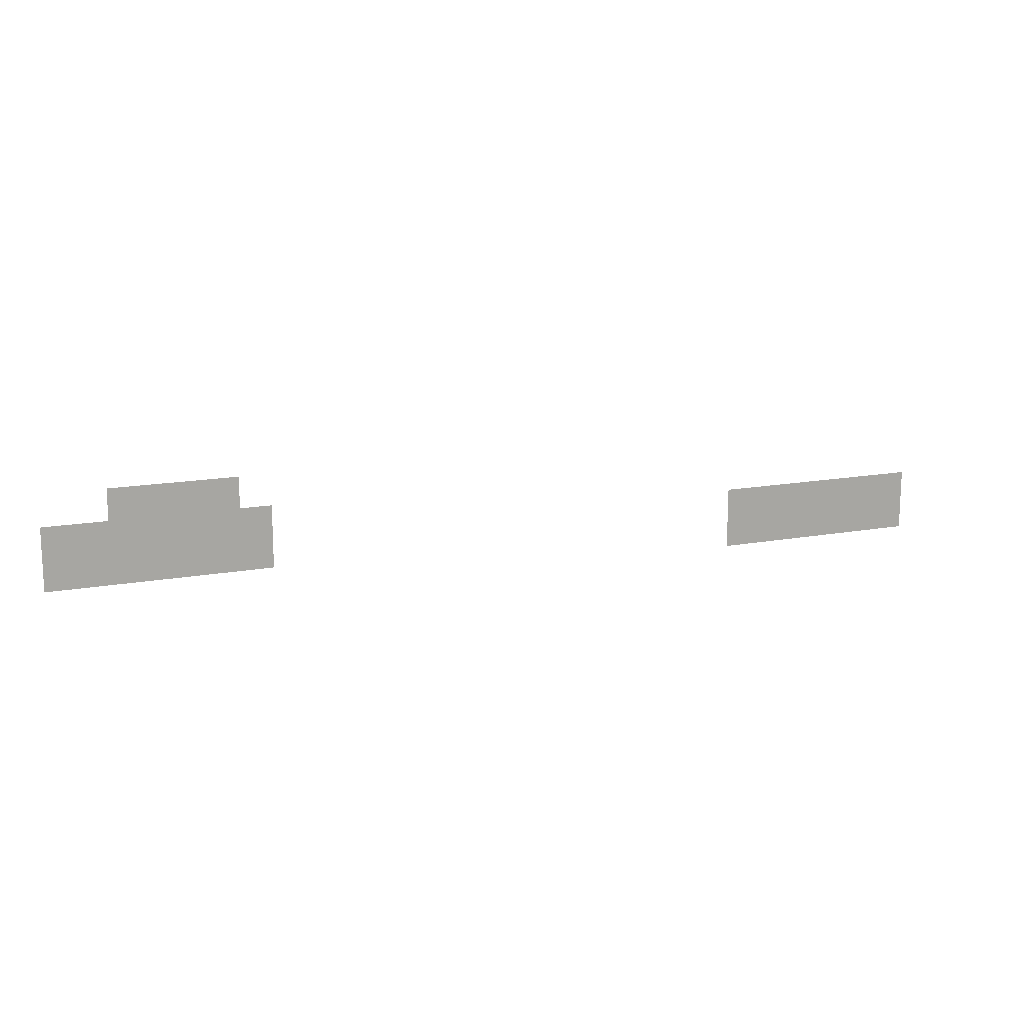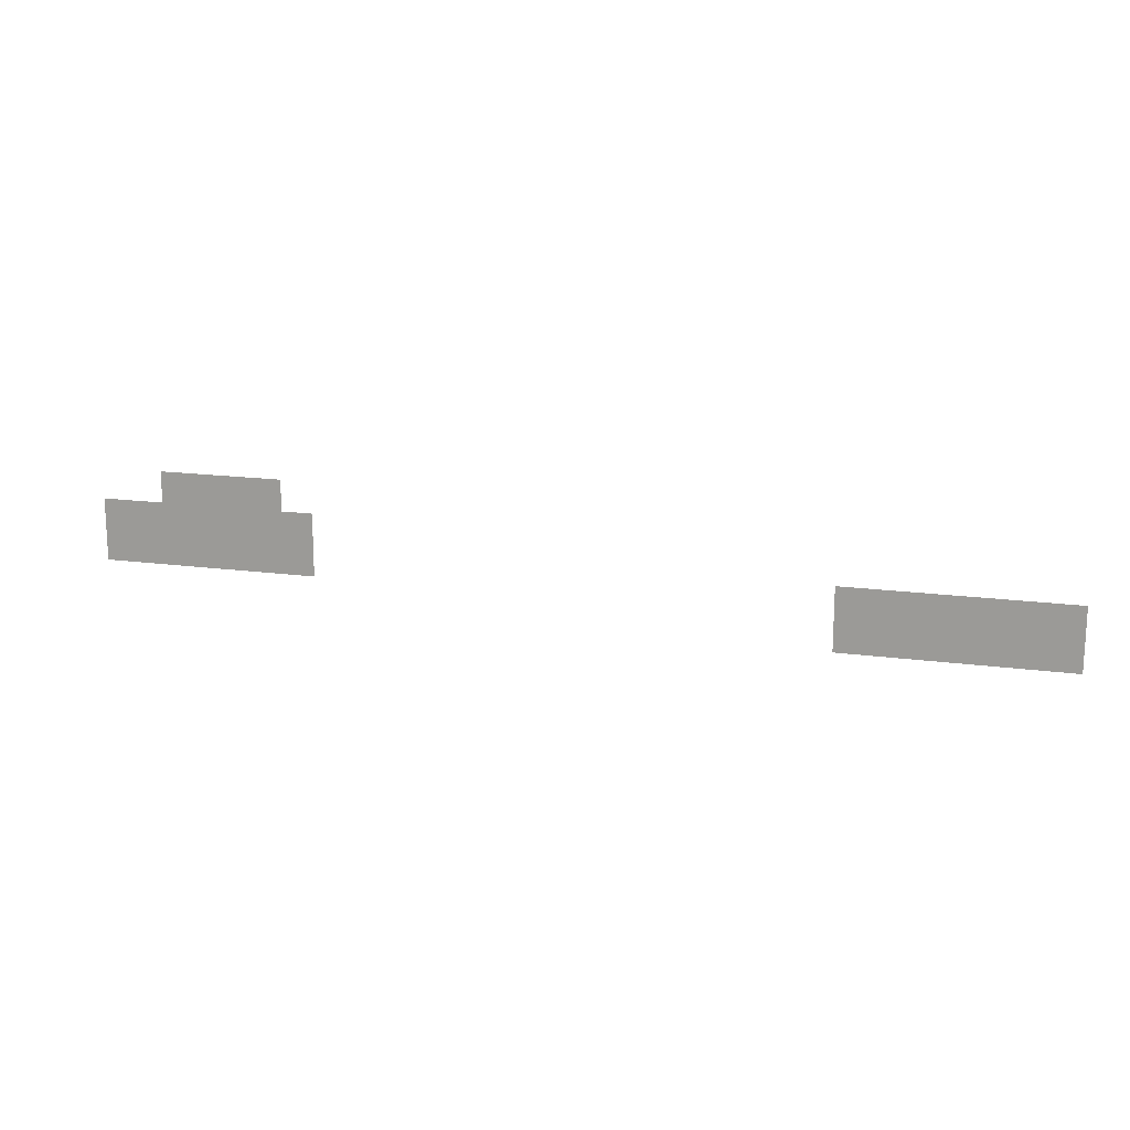
<metadata>
{"format":"obj","ext":"obj","renderer":"f3d","projection":"perspective","resolution":1024,"background":"white","views":[{"elev":14.7,"azim":158.0,"up":"+Y"},{"elev":16.4,"azim":-164.5,"up":"+Y"}]}
</metadata>
<code>
v -14.08 -6.72 0
v -14.24 -6.72 0
v -14.24 -6.56 0
v -14.08 -6.56 0
v -13.92 -6.72 0
v -14.08 -6.72 0
v -14.08 -6.56 0
v -13.92 -6.56 0
v -13.76 -6.72 0
v -13.92 -6.72 0
v -13.92 -6.56 0
v -13.76 -6.56 0
v -13.6 -6.72 0
v -13.76 -6.72 0
v -13.76 -6.56 0
v -13.6 -6.56 0
v -13.44 -6.72 0
v -13.6 -6.72 0
v -13.6 -6.56 0
v -13.44 -6.56 0
v -13.28 -6.72 0
v -13.44 -6.72 0
v -13.44 -6.56 0
v -13.28 -6.56 0
v -13.12 -6.72 0
v -13.28 -6.72 0
v -13.28 -6.56 0
v -13.12 -6.56 0
v -14.08 -6.56 0
v -14.24 -6.56 0
v -14.24 -6.4 0
v -14.08 -6.4 0
v -13.92 -6.56 0
v -14.08 -6.56 0
v -14.08 -6.4 0
v -13.92 -6.4 0
v -13.76 -6.56 0
v -13.92 -6.56 0
v -13.92 -6.4 0
v -13.76 -6.4 0
v -13.6 -6.56 0
v -13.76 -6.56 0
v -13.76 -6.4 0
v -13.6 -6.4 0
v -13.44 -6.56 0
v -13.6 -6.56 0
v -13.6 -6.4 0
v -13.44 -6.4 0
v -13.28 -6.56 0
v -13.44 -6.56 0
v -13.44 -6.4 0
v -13.28 -6.4 0
v -13.12 -6.56 0
v -13.28 -6.56 0
v -13.28 -6.4 0
v -13.12 -6.4 0
v -10.4 -6.56 0
v -10.56 -6.56 0
v -10.56 -6.4 0
v -10.4 -6.4 0
v -10.24 -6.56 0
v -10.4 -6.56 0
v -10.4 -6.4 0
v -10.24 -6.4 0
v -10.08 -6.56 0
v -10.24 -6.56 0
v -10.24 -6.4 0
v -10.08 -6.4 0
v -9.92 -6.56 0
v -10.08 -6.56 0
v -10.08 -6.4 0
v -9.92 -6.4 0
v -9.76 -6.56 0
v -9.92 -6.56 0
v -9.92 -6.4 0
v -9.76 -6.4 0
v -9.6 -6.56 0
v -9.76 -6.56 0
v -9.76 -6.4 0
v -9.6 -6.4 0
v -9.44 -6.56 0
v -9.6 -6.56 0
v -9.6 -6.4 0
v -9.44 -6.4 0
v -10.4 -6.4 0
v -10.56 -6.4 0
v -10.56 -6.24 0
v -10.4 -6.24 0
v -10.24 -6.4 0
v -10.4 -6.4 0
v -10.4 -6.24 0
v -10.24 -6.24 0
v -10.08 -6.4 0
v -10.24 -6.4 0
v -10.24 -6.24 0
v -10.08 -6.24 0
v -9.92 -6.4 0
v -10.08 -6.4 0
v -10.08 -6.24 0
v -9.92 -6.24 0
v -9.76 -6.4 0
v -9.92 -6.4 0
v -9.92 -6.24 0
v -9.76 -6.24 0
v -9.6 -6.4 0
v -9.76 -6.4 0
v -9.76 -6.24 0
v -9.6 -6.24 0
v -9.44 -6.4 0
v -9.6 -6.4 0
v -9.6 -6.24 0
v -9.44 -6.24 0
v -10.24 -6.24 0
v -10.4 -6.24 0
v -10.4 -6.08 0
v -10.24 -6.08 0
v -10.08 -6.24 0
v -10.24 -6.24 0
v -10.24 -6.08 0
v -10.08 -6.08 0
v -9.92 -6.24 0
v -10.08 -6.24 0
v -10.08 -6.08 0
v -9.92 -6.08 0
v -9.76 -6.24 0
v -9.92 -6.24 0
v -9.92 -6.08 0
v -9.76 -6.08 0
g NewTown_mesh_0003
f 1 2 3 4
f 5 6 7 8
f 9 10 11 12
f 13 14 15 16
f 17 18 19 20
f 21 22 23 24
f 25 26 27 28
f 29 30 31 32
f 33 34 35 36
f 37 38 39 40
f 41 42 43 44
f 45 46 47 48
f 49 50 51 52
f 53 54 55 56
f 57 58 59 60
f 61 62 63 64
f 65 66 67 68
f 69 70 71 72
f 73 74 75 76
f 77 78 79 80
f 81 82 83 84
f 85 86 87 88
f 89 90 91 92
f 93 94 95 96
f 97 98 99 100
f 101 102 103 104
f 105 106 107 108
f 109 110 111 112
f 113 114 115 116
f 117 118 119 120
f 121 122 123 124
f 125 126 127 128

</code>
